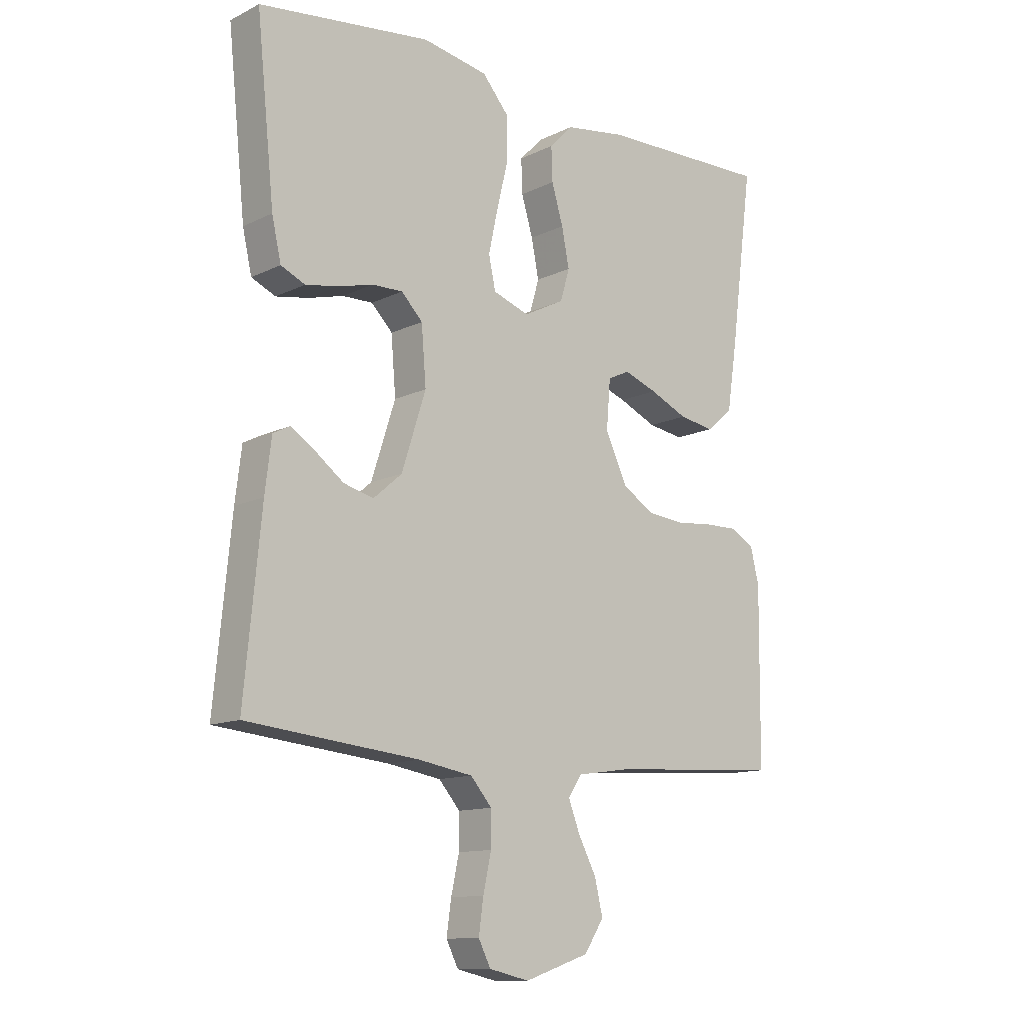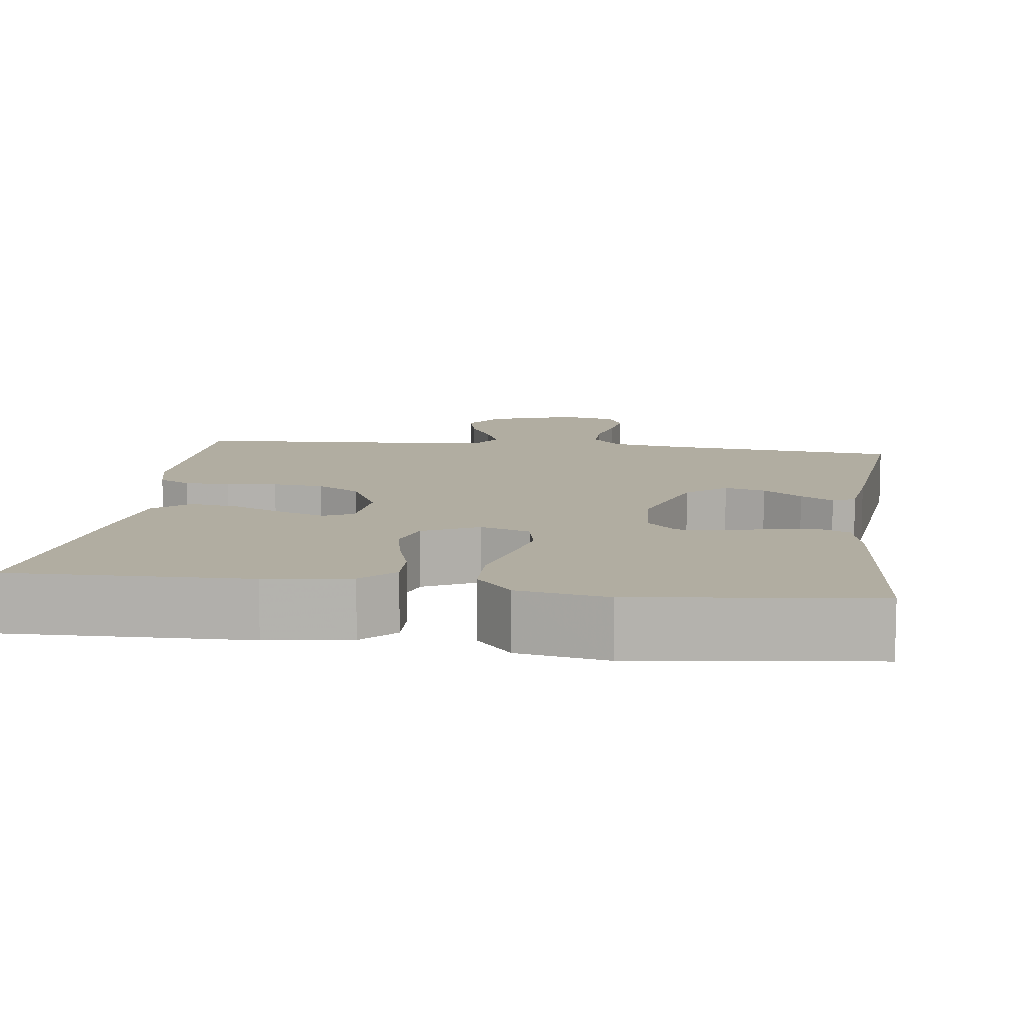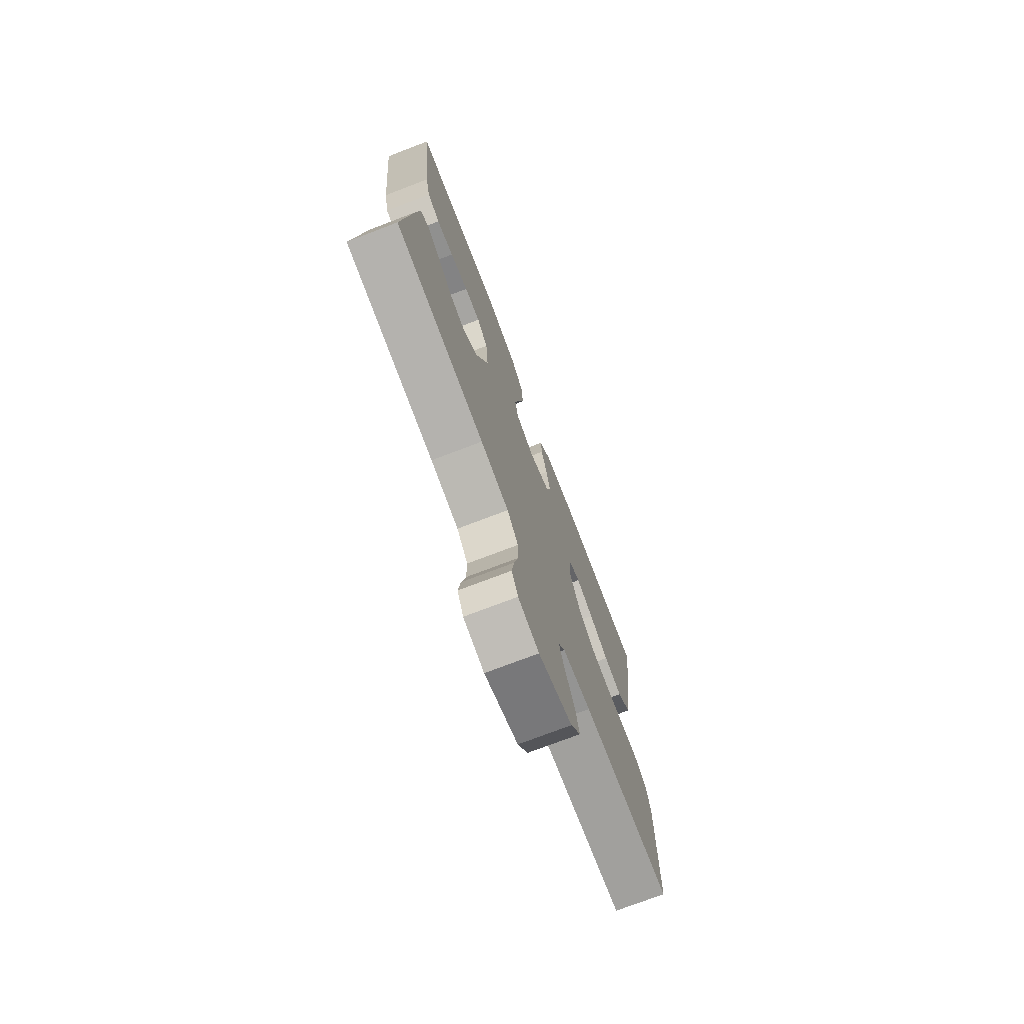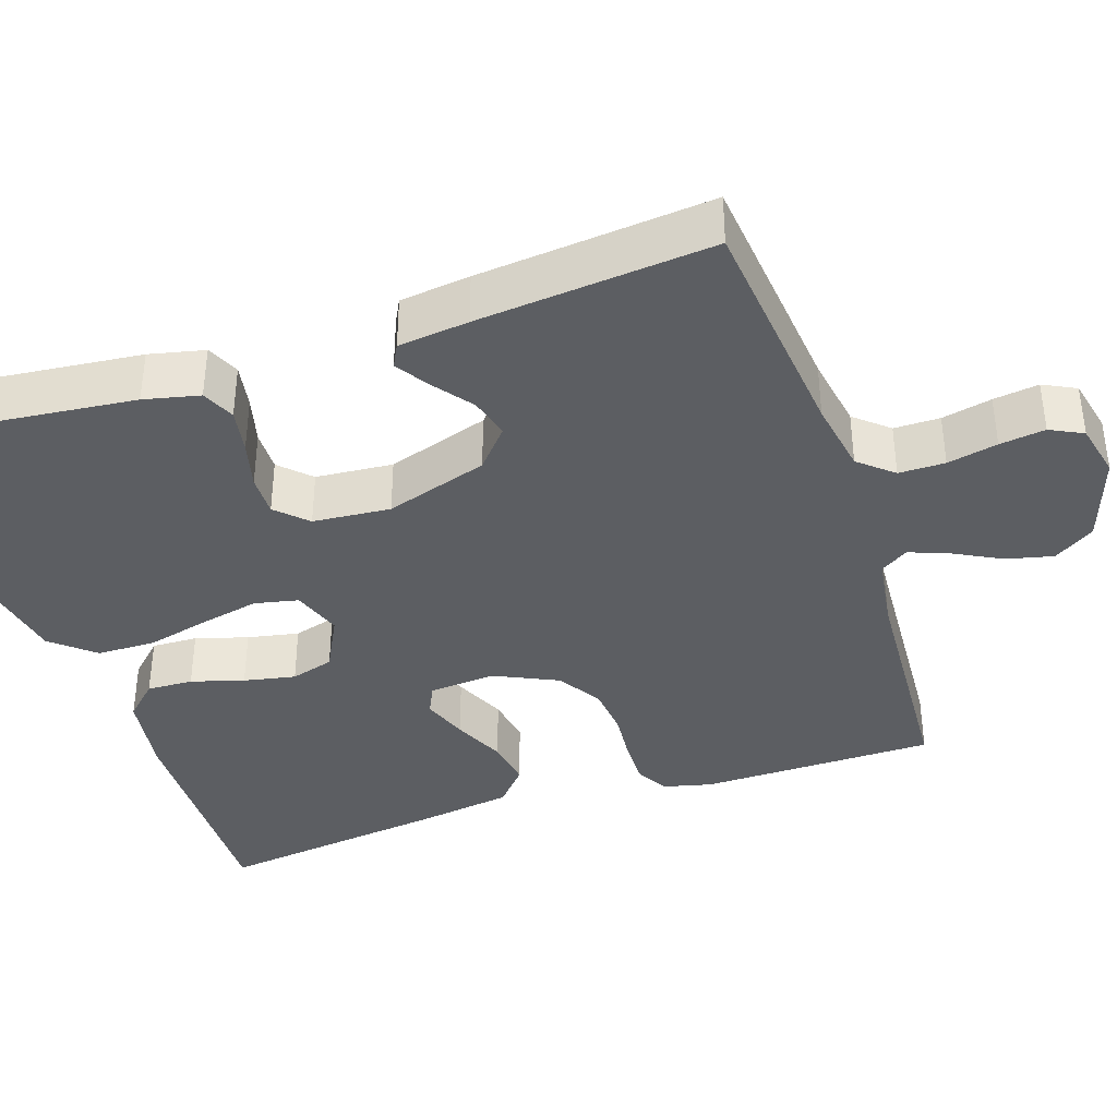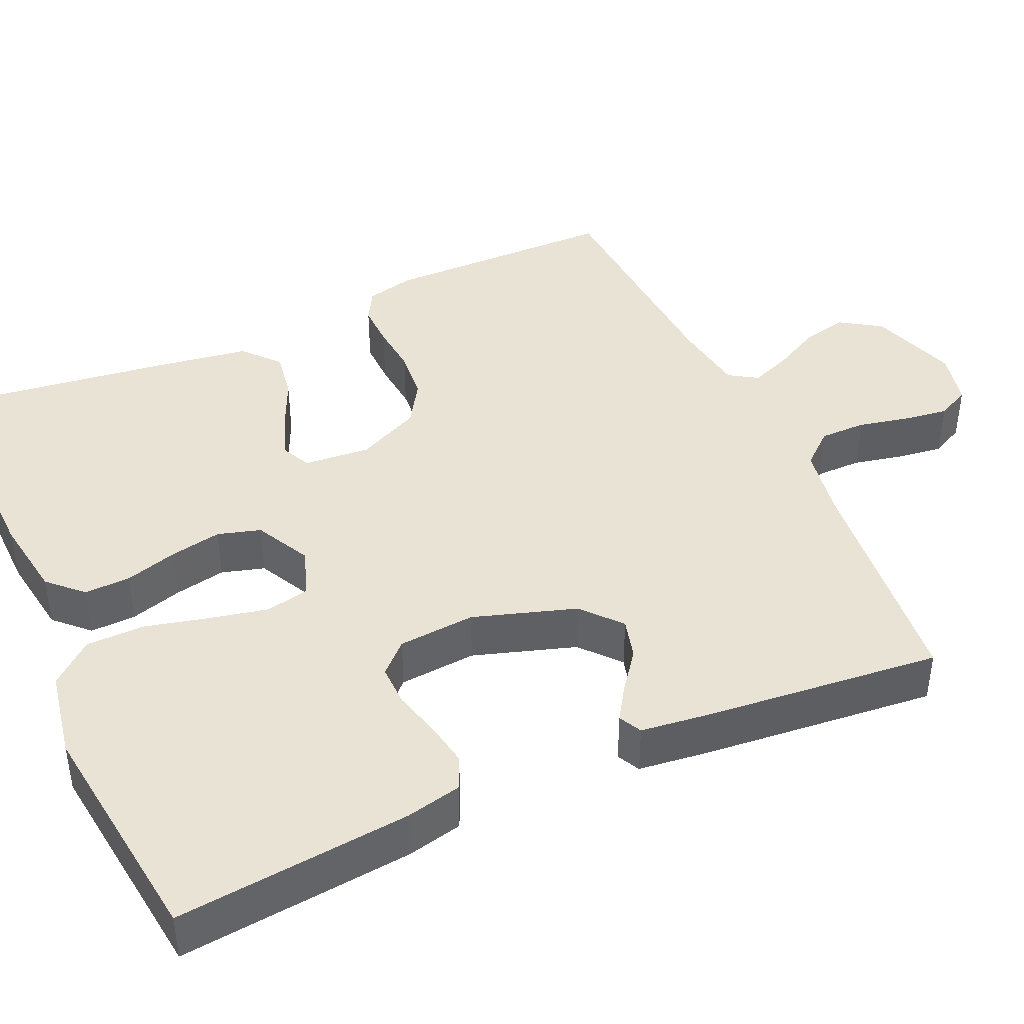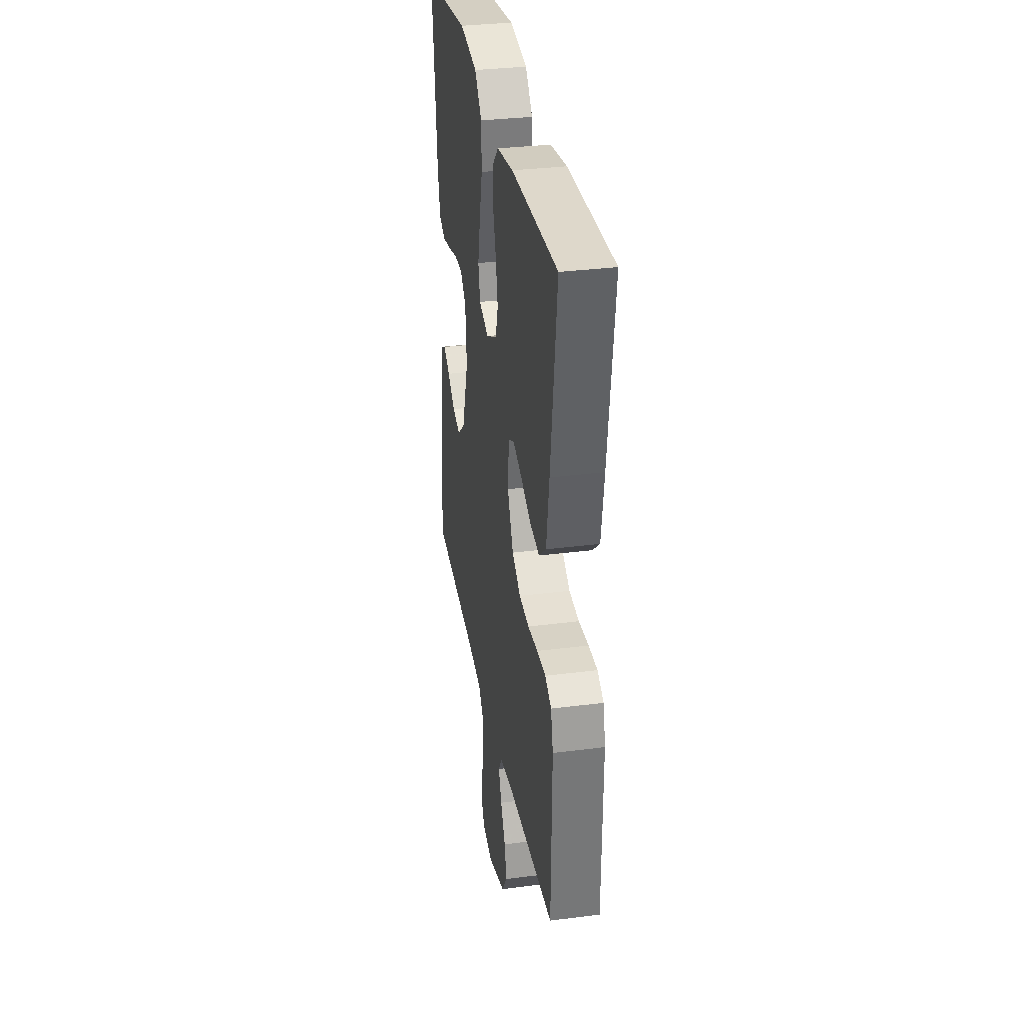
<metadata>
{"format":"obj","ext":"obj","renderer":"f3d","projection":"perspective","resolution":1024,"background":"white","views":[{"elev":-12.3,"azim":138.5,"up":"+Z"},{"elev":10.3,"azim":7.6,"up":"+Y"},{"elev":-74.6,"azim":110.9,"up":"+Z"},{"elev":-38.2,"azim":108.4,"up":"+Y"},{"elev":42.1,"azim":65.7,"up":"+Y"},{"elev":32.8,"azim":-100.1,"up":"+Z"}]}
</metadata>
<code>
v -0.5 0.07 0.5
v -0.2 0.07 0.494
v -0.093 0.07 0.478
v -0.052 0.07 0.436
v -0.054 0.07 0.377
v -0.074 0.07 0.31
v -0.087 0.07 0.244
v -0.071 0.07 0.189
v 0 0.07 0.153
v 0.063 0.07 0.175
v 0.075 0.07 0.231
v 0.059 0.07 0.305
v 0.039 0.07 0.387
v 0.04 0.07 0.462
v 0.086 0.07 0.516
v 0.2 0.07 0.537
v 0.5 0.07 0.5
v 0.469 0.07 0.2
v 0.453 0.07 0.129
v 0.411 0.07 0.11
v 0.354 0.07 0.12
v 0.293 0.07 0.136
v 0.24 0.07 0.137
v 0.203 0.07 0.099
v 0.195 0.07 0
v 0.237 0.07 -0.131
v 0.287 0.07 -0.174
v 0.339 0.07 -0.16
v 0.389 0.07 -0.122
v 0.431 0.07 -0.095
v 0.46 0.07 -0.11
v 0.471 0.07 -0.2
v 0.5 0.07 -0.5
v 0.2 0.07 -0.531
v 0.106 0.07 -0.547
v 0.069 0.07 -0.59
v 0.069 0.07 -0.649
v 0.083 0.07 -0.713
v 0.091 0.07 -0.771
v 0.07 0.07 -0.813
v 0 0.07 -0.829
v -0.113 0.07 -0.791
v -0.147 0.07 -0.739
v -0.133 0.07 -0.679
v -0.102 0.07 -0.62
v -0.082 0.07 -0.568
v -0.105 0.07 -0.532
v -0.2 0.07 -0.518
v -0.5 0.07 -0.5
v -0.503 0.07 -0.2
v -0.488 0.07 -0.138
v -0.447 0.07 -0.115
v -0.39 0.07 -0.116
v -0.325 0.07 -0.122
v -0.26 0.07 -0.116
v -0.204 0.07 -0.081
v -0.166 0.07 0
v -0.173 0.07 0.085
v -0.211 0.07 0.103
v -0.269 0.07 0.082
v -0.335 0.07 0.052
v -0.397 0.07 0.042
v -0.443 0.07 0.082
v -0.461 0.07 0.2
v -0.5 0 0.5
v -0.2 0 0.494
v -0.093 0 0.478
v -0.052 0 0.436
v -0.054 0 0.377
v -0.074 0 0.31
v -0.087 0 0.244
v -0.071 0 0.189
v 0 0 0.153
v 0.063 0 0.175
v 0.075 0 0.231
v 0.059 0 0.305
v 0.039 0 0.387
v 0.04 0 0.462
v 0.086 0 0.516
v 0.2 0 0.537
v 0.5 0 0.5
v 0.469 0 0.2
v 0.453 0 0.129
v 0.411 0 0.11
v 0.354 0 0.12
v 0.293 0 0.136
v 0.24 0 0.137
v 0.203 0 0.099
v 0.195 0 0
v 0.237 0 -0.131
v 0.287 0 -0.174
v 0.339 0 -0.16
v 0.389 0 -0.122
v 0.431 0 -0.095
v 0.46 0 -0.11
v 0.471 0 -0.2
v 0.5 0 -0.5
v 0.2 0 -0.531
v 0.106 0 -0.547
v 0.069 0 -0.59
v 0.069 0 -0.649
v 0.083 0 -0.713
v 0.091 0 -0.771
v 0.07 0 -0.813
v 0 0 -0.829
v -0.113 0 -0.791
v -0.147 0 -0.739
v -0.133 0 -0.679
v -0.102 0 -0.62
v -0.082 0 -0.568
v -0.105 0 -0.532
v -0.2 0 -0.518
v -0.5 0 -0.5
v -0.503 0 -0.2
v -0.488 0 -0.138
v -0.447 0 -0.115
v -0.39 0 -0.116
v -0.325 0 -0.122
v -0.26 0 -0.116
v -0.204 0 -0.081
v -0.166 0 0
v -0.173 0 0.085
v -0.211 0 0.103
v -0.269 0 0.082
v -0.335 0 0.052
v -0.397 0 0.042
v -0.443 0 0.082
v -0.461 0 0.2
f 4 5 6
f 3 4 6
f 2 3 6
f 1 2 6
f 64 1 6
f 63 64 6
f 62 63 6
f 61 62 6
f 60 61 6
f 59 60 6 7
f 58 59 7 8
f 57 58 8 9
f 56 57 9 10
f 52 53 54
f 51 52 54
f 50 51 54
f 49 50 54
f 48 49 54
f 47 48 54 55
f 46 47 55 56
f 43 44 45
f 42 43 45
f 41 42 45
f 40 41 45
f 39 40 45
f 38 39 45
f 37 38 45
f 36 37 45 46
f 46 56 10
f 36 46 10
f 35 36 10
f 32 33 34
f 31 32 34
f 30 31 34
f 29 30 34
f 28 29 34
f 27 28 34 35
f 20 21 22
f 19 20 22
f 18 19 22
f 17 18 22
f 16 17 22
f 15 16 22
f 14 15 22
f 13 14 22
f 12 13 22
f 11 12 22 23
f 10 11 23 24
f 26 27 35
f 25 26 35 10
f 10 24 25
f 70 69 68
f 70 68 67
f 70 67 66
f 70 66 65
f 70 65 128
f 70 128 127
f 70 127 126
f 70 126 125
f 70 125 124
f 71 70 124 123
f 72 71 123 122
f 73 72 122 121
f 74 73 121 120
f 118 117 116
f 118 116 115
f 118 115 114
f 118 114 113
f 118 113 112
f 119 118 112 111
f 120 119 111 110
f 109 108 107
f 109 107 106
f 109 106 105
f 109 105 104
f 109 104 103
f 109 103 102
f 109 102 101
f 110 109 101 100
f 74 120 110
f 74 110 100
f 74 100 99
f 98 97 96
f 98 96 95
f 98 95 94
f 98 94 93
f 98 93 92
f 99 98 92 91
f 86 85 84
f 86 84 83
f 86 83 82
f 86 82 81
f 86 81 80
f 86 80 79
f 86 79 78
f 86 78 77
f 86 77 76
f 87 86 76 75
f 88 87 75 74
f 99 91 90
f 74 99 90 89
f 89 88 74
f 1 65 66 2
f 2 66 67 3
f 3 67 68 4
f 4 68 69 5
f 5 69 70 6
f 6 70 71 7
f 7 71 72 8
f 8 72 73 9
f 9 73 74 10
f 10 74 75 11
f 11 75 76 12
f 12 76 77 13
f 13 77 78 14
f 14 78 79 15
f 15 79 80 16
f 16 80 81 17
f 17 81 82 18
f 18 82 83 19
f 19 83 84 20
f 20 84 85 21
f 21 85 86 22
f 22 86 87 23
f 23 87 88 24
f 24 88 89 25
f 25 89 90 26
f 26 90 91 27
f 27 91 92 28
f 28 92 93 29
f 29 93 94 30
f 30 94 95 31
f 31 95 96 32
f 32 96 97 33
f 33 97 98 34
f 34 98 99 35
f 35 99 100 36
f 36 100 101 37
f 37 101 102 38
f 38 102 103 39
f 39 103 104 40
f 40 104 105 41
f 41 105 106 42
f 42 106 107 43
f 43 107 108 44
f 44 108 109 45
f 45 109 110 46
f 46 110 111 47
f 47 111 112 48
f 48 112 113 49
f 49 113 114 50
f 50 114 115 51
f 51 115 116 52
f 52 116 117 53
f 53 117 118 54
f 54 118 119 55
f 55 119 120 56
f 56 120 121 57
f 57 121 122 58
f 58 122 123 59
f 59 123 124 60
f 60 124 125 61
f 61 125 126 62
f 62 126 127 63
f 63 127 128 64
f 64 128 65 1

</code>
